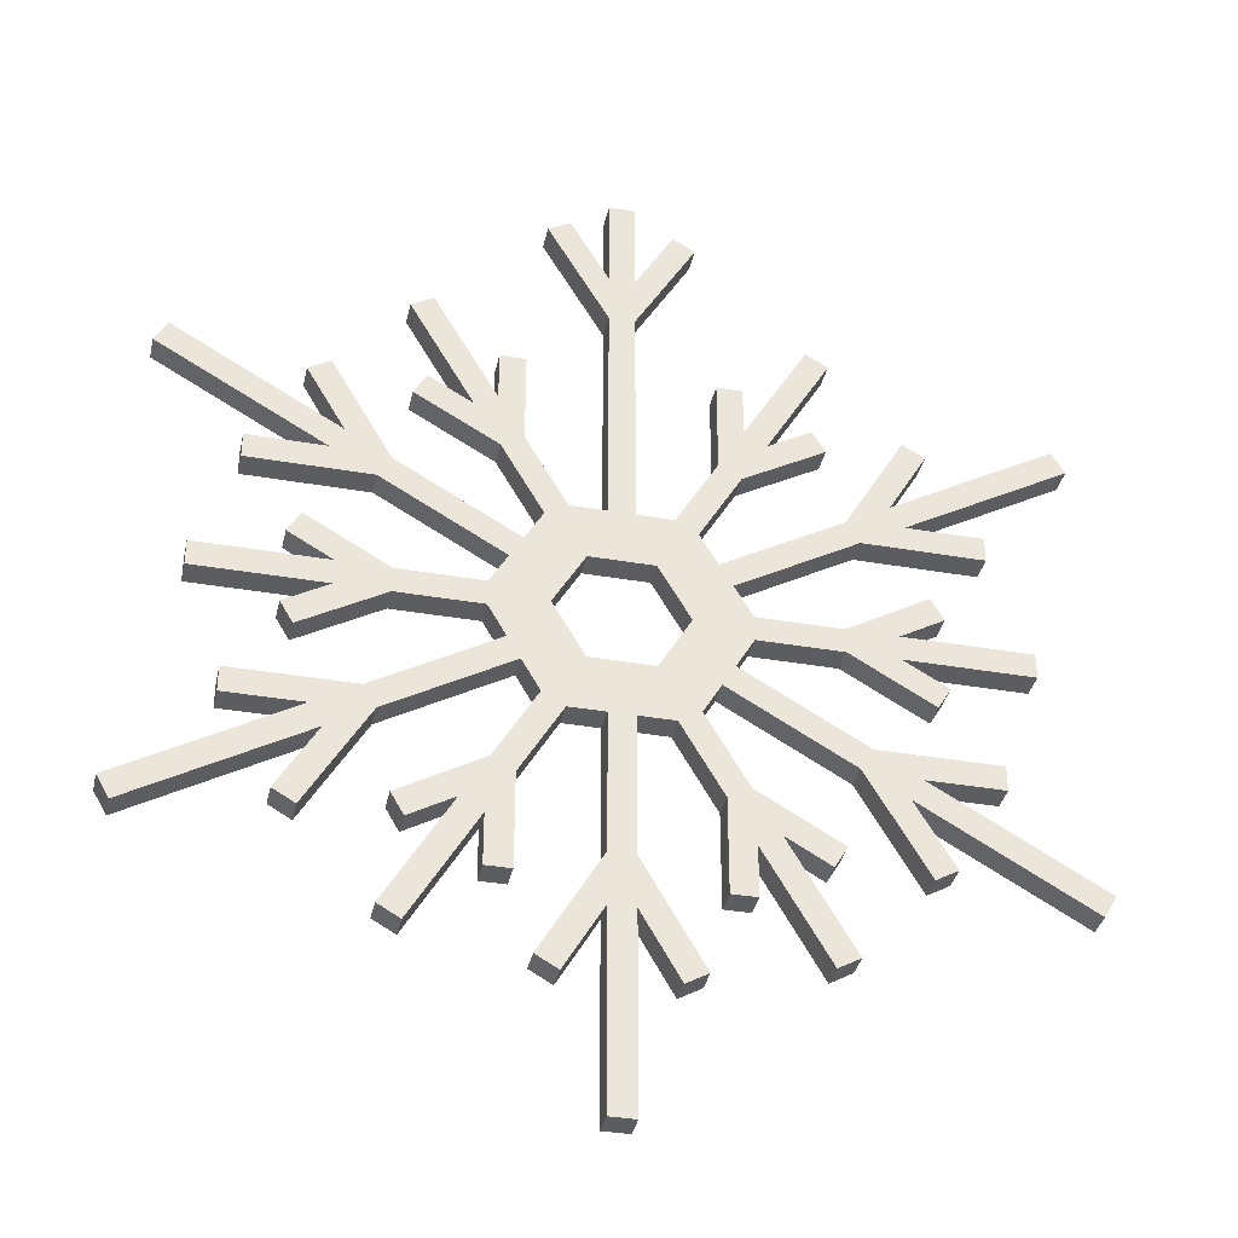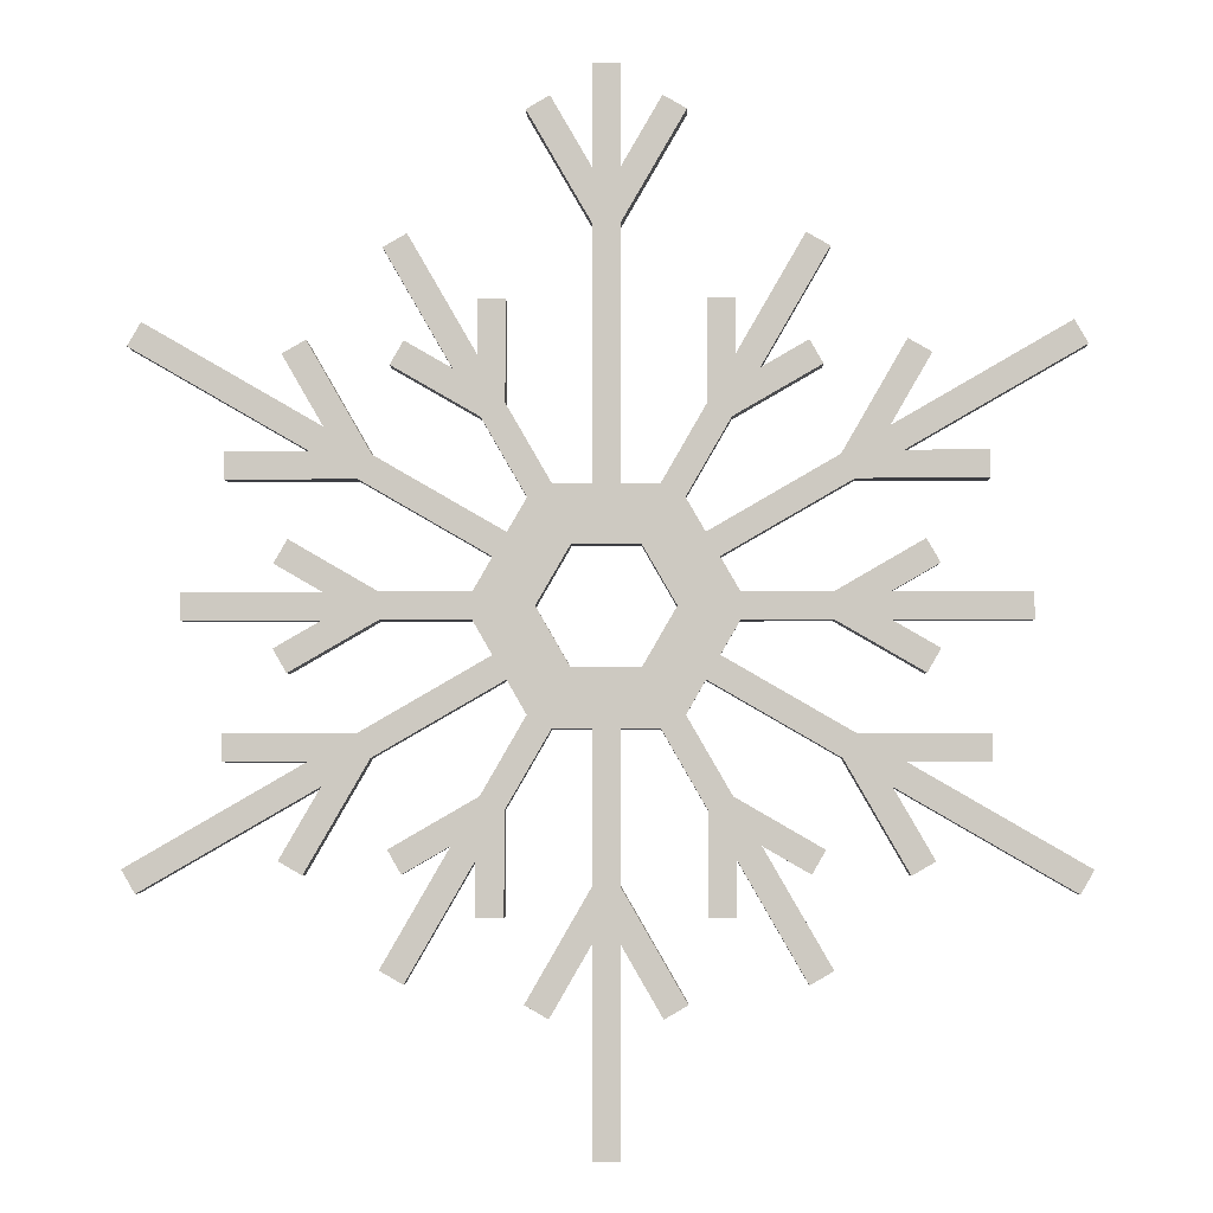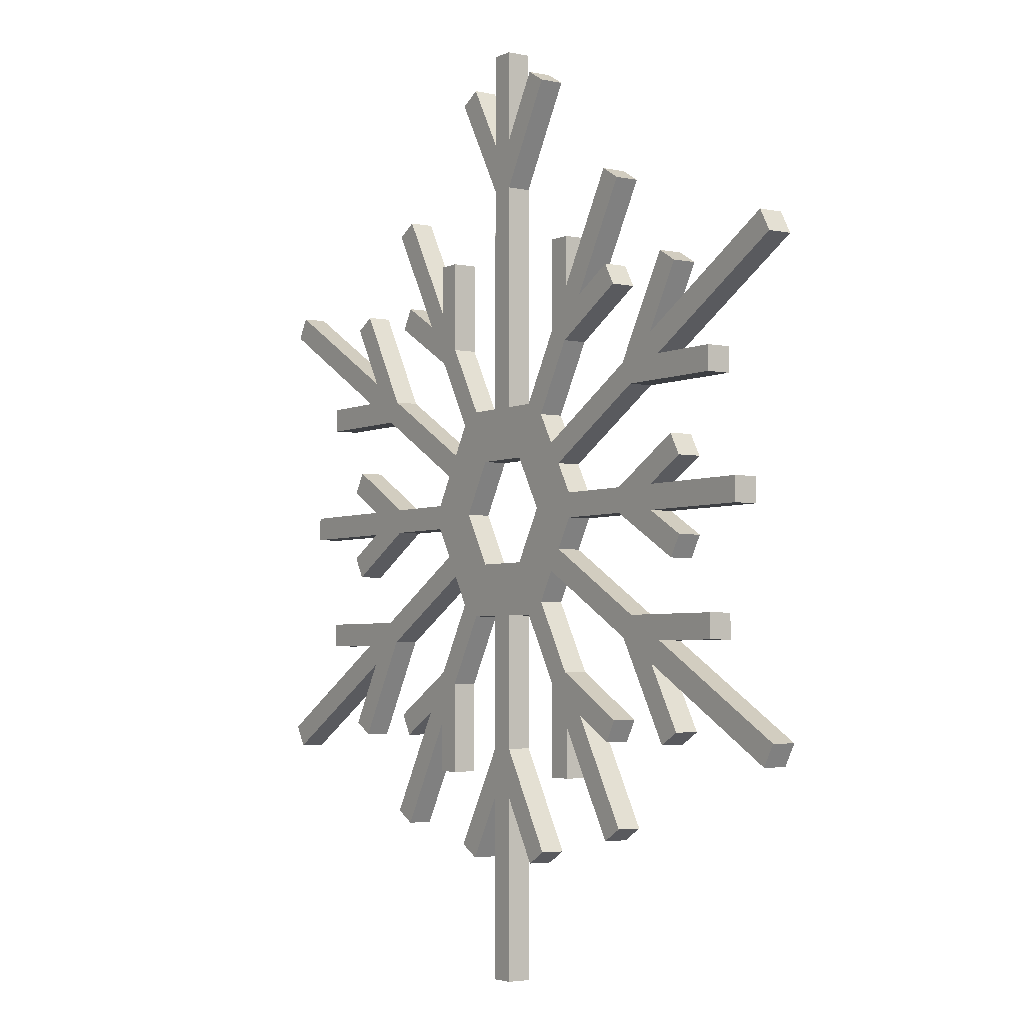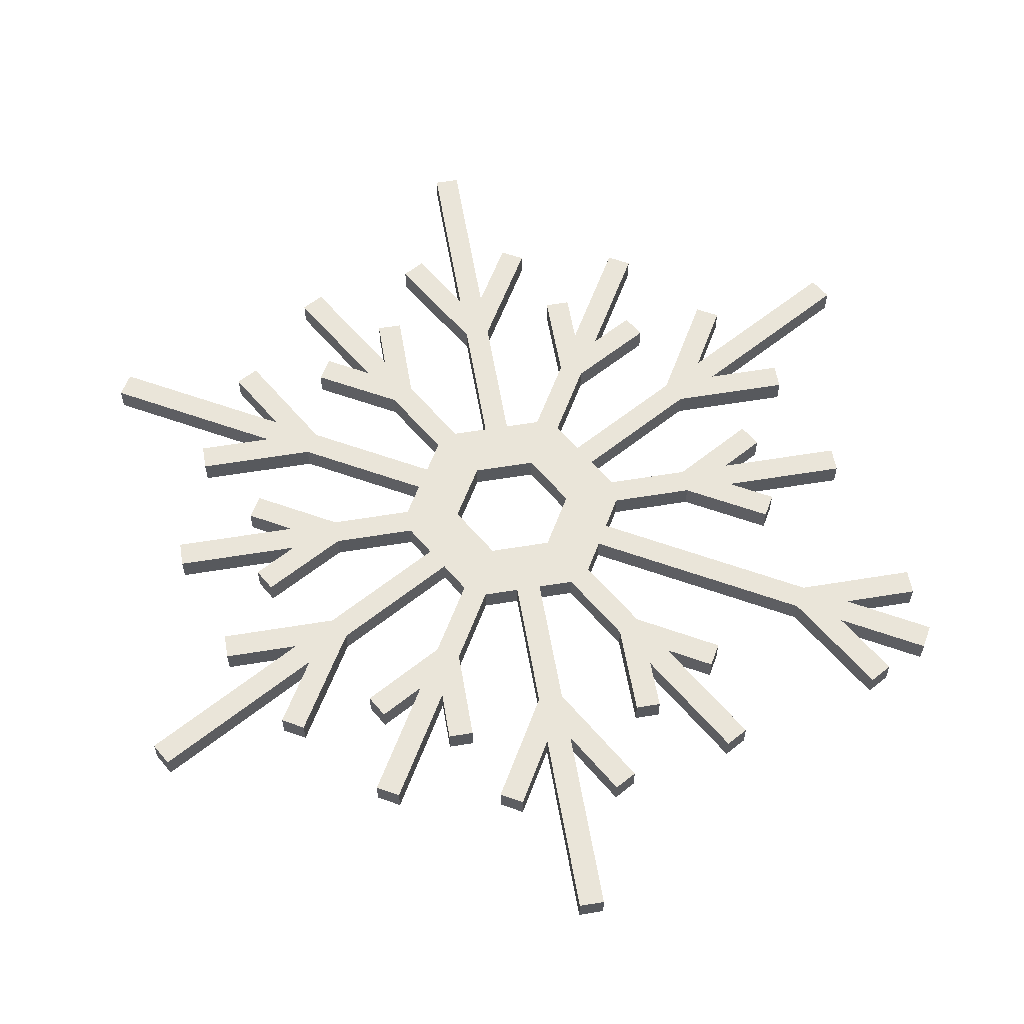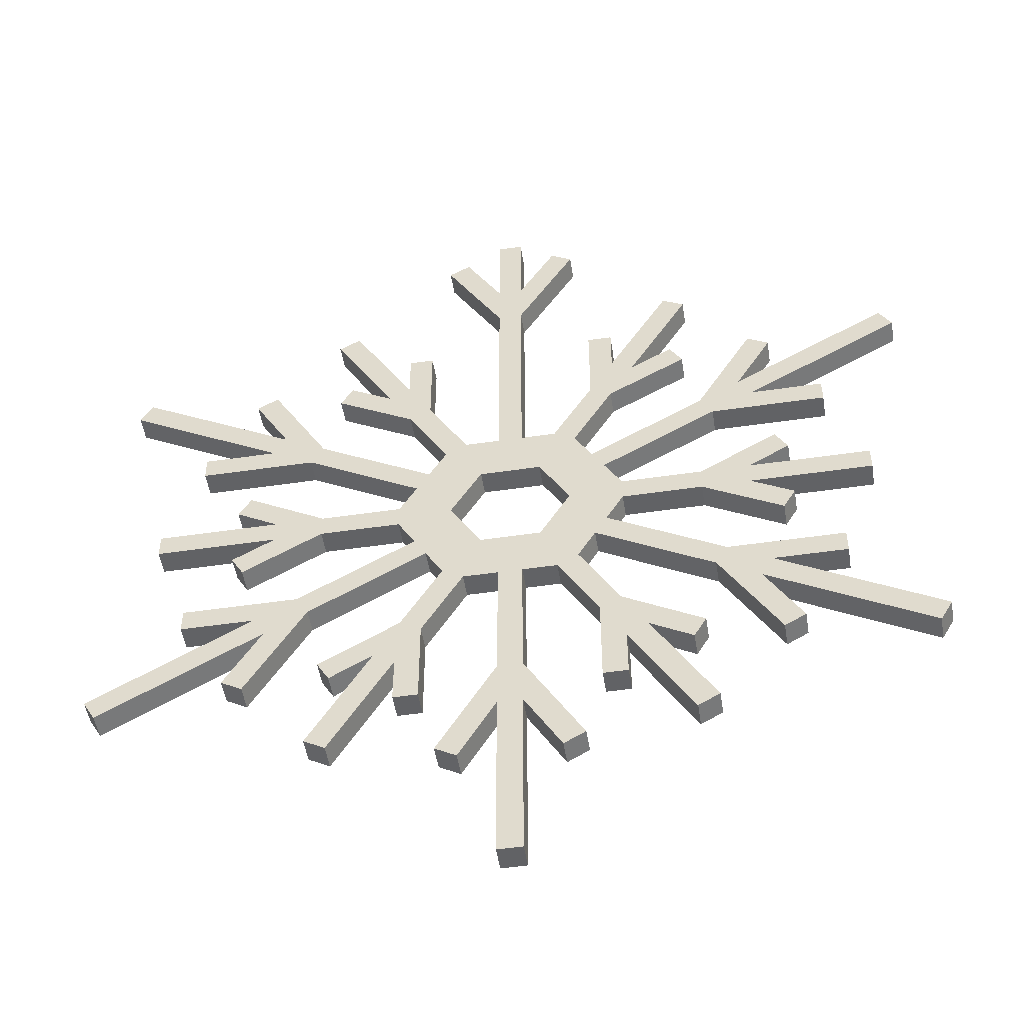
<metadata>
{"format":"obj","ext":"obj","renderer":"f3d","projection":"perspective","resolution":1024,"background":"white","views":[{"elev":-36.9,"azim":-12.6,"up":"+Y"},{"elev":-3.7,"azim":-178.9,"up":"+Y"},{"elev":-3.9,"azim":55.2,"up":"+Y"},{"elev":58.4,"azim":110.3,"up":"+Z"},{"elev":-50.6,"azim":-170.9,"up":"+Y"}]}
</metadata>
<code>
o obj1
v -1649 1010 0
v -1050 548.2 0
v -1699 923.2 0
v -999.5 634.8 0
v -1123 236.6 0
v -1000 50 0
v -1173 150 0
v -800 50 0
v -1000 -50 0
v -876.3 -448.2 0
v -1350 -548.2 0
v -1350 -448.2 0
v -1050 -548.2 0
v -999.5 -634.8 0
v -706.7 1324 0
v -543.3 841 0
v -793.3 1274 0
v -456.7 891 0
v -1123 -236.6 0
v -1173 -150 0
v -800 -50 0
v -471.1 50 0
v -471.1 -50 0
v -400 173.2 0
v -400 -173.2 0
v -443.3 -667.8 0
v -716.5 -941 0
v -766.5 -854.4 0
v -543.3 -841 0
v -456.7 -891 0
v -456.7 -1091 0
v -356.7 -1091 0
v -356.7 -717.8 0
v -1063 -944.6 0
v -1150 -894.6 0
v -826.3 -534.8 0
v -350 -259.8 0
v -716.5 941 0
v -443.3 667.8 0
v -766.5 854.4 0
v -706.7 -1324 0
v -793.3 -1274 0
v -1350 448.2 0
v -1350 548.2 0
v -876.3 448.2 0
v -1500 -50 0
v -1500 50 0
v -1649 -1010 0
v -1699 -923.2 0
v -1063 944.6 0
v -1150 894.6 0
v -826.3 534.8 0
v -350 259.8 0
v -278.9 -383 0
v -278.9 383 0
v 50 1933 0
v -50 1558 0
v -50 1933 0
v -50 1358 0
v -50 433 0
v 50 1558 0
v 50 433 0
v 50 1358 0
v 200 1818 0
v 286.6 1768 0
v -50 -983 0
v -200 -1443 0
v -286.6 -1393 0
v -50 -1183 0
v -200 1818 0
v -286.6 1768 0
v 706.7 1324 0
v 543.3 841 0
v 456.7 891 0
v 793.3 1274 0
v 456.7 1091 0
v 356.7 717.8 0
v 356.7 1091 0
v 443.3 667.8 0
v 766.5 854.4 0
v 716.5 941 0
v -356.7 1091 0
v -456.7 1091 0
v -356.7 717.8 0
v -192.3 433 0
v -250 0 0
v -125 216.5 0
v 125 216.5 0
v 192.3 433 0
v 250 0 0
v 278.9 383 0
v 443.3 -667.8 0
v 543.3 -841 0
v 456.7 -891 0
v 766.5 -854.4 0
v 716.5 -941 0
v 350 259.8 0
v 278.9 -383 0
v 350 -259.8 0
v 400 173.2 0
v 826.3 534.8 0
v 400 -173.2 0
v 876.3 448.2 0
v 1063 944.6 0
v 999.5 634.8 0
v 1150 894.6 0
v 471.1 -50 0
v 471.1 50 0
v 800 50 0
v 800 -50 0
v 1123 236.6 0
v 1000 50 0
v 1173 150 0
v 876.3 -448.2 0
v 1050 -548.2 0
v 999.5 -634.8 0
v 1350 -448.2 0
v 1350 -548.2 0
v 1649 -1010 0
v 1699 -923.2 0
v 1500 50 0
v 1000 -50 0
v 1500 -50 0
v 1123 -236.6 0
v 1173 -150 0
v 1649 1010 0
v 1050 548.2 0
v 1699 923.2 0
v 1350 448.2 0
v 1350 548.2 0
v 706.7 -1324 0
v 793.3 -1274 0
v 826.3 -534.8 0
v 1063 -944.6 0
v 1150 -894.6 0
v -192.3 -433 0
v -125 -216.5 0
v -50 -433 0
v 125 -216.5 0
v 50 -433 0
v -50 -1933 0
v 192.3 -433 0
v 356.7 -717.8 0
v 356.7 -1091 0
v 456.7 -1091 0
v 50 -983 0
v 50 -1183 0
v 200 -1443 0
v 286.6 -1393 0
v 50 -1933 0
v -1649 -1010 100
v -1050 -548.2 100
v -1699 -923.2 100
v -999.5 -634.8 100
v -1000 -50 100
v -1500 50 100
v -1500 -50 100
v -1000 50 100
v -876.3 448.2 100
v -1350 548.2 100
v -1350 448.2 100
v -1050 548.2 100
v -999.5 634.8 100
v -706.7 -1324 100
v -543.3 -841 100
v -793.3 -1274 100
v -456.7 -891 100
v -1063 -944.6 100
v -1150 -894.6 100
v -826.3 -534.8 100
v -876.3 -448.2 100
v -400 -173.2 100
v -350 -259.8 100
v -400 173.2 100
v -443.3 667.8 100
v -716.5 941 100
v -766.5 854.4 100
v -543.3 841 100
v -456.7 891 100
v -456.7 1091 100
v -356.7 1091 100
v -356.7 717.8 100
v -1123 -236.6 100
v -1173 -150 100
v -800 -50 100
v -800 50 100
v -471.1 50 100
v -471.1 -50 100
v -716.5 -941 100
v -443.3 -667.8 100
v -766.5 -854.4 100
v -706.7 1324 100
v -793.3 1274 100
v -1350 -448.2 100
v -1350 -548.2 100
v -1123 236.6 100
v -1173 150 100
v -1649 1010 100
v -1699 923.2 100
v 50 -1933 100
v -50 -1183 100
v -50 -1933 100
v -50 -983 100
v -50 -433 100
v 50 -1183 100
v 50 -983 100
v 50 -433 100
v 200 -1443 100
v 286.6 -1393 100
v -50 1358 100
v -200 1818 100
v -286.6 1768 100
v -50 1558 100
v -200 -1443 100
v -286.6 -1393 100
v -1063 944.6 100
v -1150 894.6 100
v -826.3 534.8 100
v -350 259.8 100
v -278.9 -383 100
v -278.9 383 100
v 706.7 -1324 100
v 543.3 -841 100
v 456.7 -891 100
v 793.3 -1274 100
v 456.7 -1091 100
v 356.7 -717.8 100
v 356.7 -1091 100
v 443.3 -667.8 100
v 766.5 -854.4 100
v 716.5 -941 100
v -356.7 -1091 100
v -456.7 -1091 100
v -356.7 -717.8 100
v -192.3 -433 100
v -250 0 100
v -125 -216.5 100
v 125 -216.5 100
v 192.3 -433 100
v 250 0 100
v 278.9 -383 100
v 443.3 667.8 100
v 543.3 841 100
v 456.7 891 100
v 766.5 854.4 100
v 716.5 941 100
v 826.3 -534.8 100
v 400 -173.2 100
v 350 -259.8 100
v 876.3 -448.2 100
v 1063 -944.6 100
v 999.5 -634.8 100
v 1150 -894.6 100
v 471.1 -50 100
v 400 173.2 100
v 471.1 50 100
v 800 -50 100
v 800 50 100
v 1123 -236.6 100
v 1000 -50 100
v 1173 -150 100
v 876.3 448.2 100
v 1050 548.2 100
v 999.5 634.8 100
v 1350 448.2 100
v 1350 548.2 100
v 1649 1010 100
v 1699 923.2 100
v 1500 -50 100
v 1000 50 100
v 1500 50 100
v 1123 236.6 100
v 1173 150 100
v 1649 -1010 100
v 1050 -548.2 100
v 1699 -923.2 100
v 1350 -448.2 100
v 1350 -548.2 100
v 706.7 1324 100
v 793.3 1274 100
v 278.9 383 100
v 350 259.8 100
v 826.3 534.8 100
v 1063 944.6 100
v 1150 894.6 100
v -192.3 433 100
v -125 216.5 100
v -50 433 100
v 125 216.5 100
v 50 433 100
v -50 1933 100
v 192.3 433 100
v 356.7 717.8 100
v 356.7 1091 100
v 456.7 1091 100
v 50 1933 100
v 50 1358 100
v 50 1558 100
v 286.6 1768 100
v 200 1818 100
f 1 2 3
f 2 1 4
f 5 6 7
f 6 5 8
f 6 8 9
f 10 11 12
f 11 10 13
f 13 10 14
f 15 16 17
f 16 15 18
f 9 19 20
f 19 9 21
f 21 9 8
f 21 8 22
f 21 22 23
f 23 22 24
f 23 24 25
f 26 27 28
f 27 26 29
f 29 26 30
f 30 26 31
f 31 26 32
f 32 26 33
f 14 34 35
f 34 14 36
f 36 14 10
f 36 10 25
f 36 25 37
f 37 25 24
f 38 39 40
f 39 38 16
f 39 16 18
f 29 41 42
f 41 29 30
f 2 43 44
f 43 2 45
f 45 2 4
f 6 46 47
f 46 6 9
f 13 48 49
f 48 13 14
f 50 4 51
f 4 50 52
f 4 52 45
f 45 52 24
f 24 52 53
f 24 53 37
f 37 53 54
f 54 53 55
f 56 57 58
f 57 56 59
f 59 56 60
f 61 62 56
f 62 61 63
f 63 61 64
f 63 64 65
f 66 67 68
f 67 66 69
f 70 59 71
f 59 70 57
f 72 73 74
f 73 72 75
f 76 77 78
f 77 76 79
f 79 76 74
f 79 74 73
f 79 73 80
f 80 73 81
f 82 18 83
f 18 82 39
f 39 82 84
f 39 84 55
f 55 84 85
f 55 85 86
f 86 85 87
f 87 85 60
f 87 60 88
f 88 60 62
f 62 60 56
f 88 62 89
f 88 89 90
f 90 89 91
f 91 89 77
f 91 77 79
f 92 93 94
f 93 92 95
f 93 95 96
f 97 98 91
f 98 97 99
f 99 97 100
f 100 97 101
f 99 100 102
f 100 101 103
f 103 101 104
f 103 104 105
f 105 104 106
f 100 107 102
f 107 100 108
f 107 108 109
f 107 109 110
f 110 109 111
f 110 111 112
f 112 111 113
f 114 115 116
f 115 114 117
f 115 117 118
f 115 119 116
f 119 115 120
f 121 122 112
f 122 121 123
f 110 122 124
f 122 110 112
f 124 122 125
f 126 127 105
f 127 126 128
f 103 127 129
f 127 103 105
f 129 127 130
f 93 131 94
f 131 93 132
f 102 133 99
f 133 102 114
f 133 114 134
f 134 114 116
f 134 116 135
f 54 33 26
f 33 54 136
f 136 54 86
f 86 54 55
f 136 86 137
f 136 137 138
f 138 137 139
f 138 139 140
f 138 140 66
f 66 140 69
f 69 140 141
f 140 139 142
f 142 139 90
f 142 90 98
f 142 98 143
f 98 90 91
f 143 98 92
f 143 92 144
f 144 92 145
f 145 92 94
f 146 147 140
f 147 146 148
f 148 146 149
f 140 150 141
f 150 140 147
f 151 152 153
f 152 151 154
f 155 156 157
f 156 155 158
f 159 160 161
f 160 159 162
f 162 159 163
f 164 165 166
f 165 164 167
f 168 154 169
f 154 168 170
f 154 170 171
f 171 170 172
f 172 170 173
f 172 173 174
f 175 176 177
f 176 175 178
f 178 175 179
f 179 175 180
f 180 175 181
f 181 175 182
f 183 155 184
f 155 183 185
f 155 185 186
f 186 185 187
f 187 185 188
f 187 188 172
f 187 172 174
f 189 190 191
f 190 189 165
f 190 165 167
f 178 192 193
f 192 178 179
f 152 194 195
f 194 152 171
f 171 152 154
f 158 196 197
f 196 158 186
f 186 158 155
f 162 198 199
f 198 162 163
f 200 201 202
f 201 200 203
f 203 200 204
f 205 206 207
f 206 205 208
f 206 208 209
f 210 211 212
f 211 210 213
f 214 203 215
f 203 214 201
f 163 216 217
f 216 163 218
f 218 163 159
f 218 159 174
f 218 174 219
f 219 174 173
f 219 173 220
f 219 220 221
f 222 223 224
f 223 222 225
f 226 227 228
f 227 226 229
f 229 226 224
f 229 224 223
f 229 223 230
f 230 223 231
f 232 167 233
f 167 232 190
f 190 232 234
f 190 234 220
f 220 234 235
f 220 235 236
f 220 236 221
f 236 235 237
f 237 235 204
f 237 204 238
f 238 204 207
f 207 204 200
f 207 200 205
f 238 207 239
f 238 239 240
f 240 239 241
f 241 239 227
f 241 227 229
f 242 243 244
f 243 242 245
f 243 245 246
f 247 248 249
f 248 247 250
f 250 247 251
f 250 251 252
f 252 251 253
f 254 255 248
f 255 254 256
f 256 254 257
f 256 257 258
f 258 257 259
f 258 259 260
f 260 259 261
f 262 263 264
f 263 262 265
f 263 265 266
f 263 267 264
f 267 263 268
f 269 270 260
f 270 269 271
f 258 270 272
f 270 258 260
f 272 270 273
f 274 275 252
f 275 274 276
f 250 275 277
f 275 250 252
f 277 275 278
f 243 279 244
f 279 243 280
f 249 281 241
f 281 249 282
f 282 249 255
f 282 255 283
f 255 249 248
f 283 255 262
f 283 262 284
f 284 262 264
f 284 264 285
f 221 182 175
f 182 221 286
f 286 221 236
f 286 236 287
f 286 287 288
f 288 287 289
f 288 289 290
f 288 290 210
f 210 290 213
f 213 290 291
f 290 289 292
f 292 289 240
f 292 240 281
f 292 281 293
f 281 240 241
f 293 281 242
f 293 242 294
f 294 242 295
f 295 242 244
f 290 296 291
f 296 290 297
f 296 297 298
f 298 297 299
f 298 299 300
f 294 77 293
f 77 294 78
f 293 89 292
f 89 293 77
f 290 89 62
f 89 290 292
f 63 290 62
f 290 63 297
f 65 297 63
f 297 65 299
f 300 65 64
f 65 300 299
f 300 61 298
f 61 300 64
f 56 298 61
f 298 56 296
f 291 56 58
f 56 291 296
f 291 57 213
f 57 291 58
f 70 213 57
f 213 70 211
f 212 70 71
f 70 212 211
f 212 59 210
f 59 212 71
f 210 60 288
f 60 210 59
f 286 60 85
f 60 286 288
f 84 286 85
f 286 84 182
f 82 182 84
f 182 82 181
f 180 82 83
f 82 180 181
f 180 18 179
f 18 180 83
f 15 179 18
f 179 15 192
f 193 15 17
f 15 193 192
f 193 16 178
f 16 193 17
f 176 16 38
f 16 176 178
f 176 40 177
f 40 176 38
f 175 40 39
f 40 175 177
f 175 55 221
f 55 175 39
f 221 53 219
f 53 221 55
f 218 53 52
f 53 218 219
f 50 218 52
f 218 50 216
f 217 50 51
f 50 217 216
f 217 4 163
f 4 217 51
f 198 4 1
f 4 198 163
f 198 3 199
f 3 198 1
f 162 3 2
f 3 162 199
f 160 2 44
f 2 160 162
f 160 43 161
f 43 160 44
f 159 43 45
f 43 159 161
f 174 45 24
f 45 174 159
f 174 22 187
f 22 174 24
f 186 22 8
f 22 186 187
f 196 8 5
f 8 196 186
f 196 7 197
f 7 196 5
f 158 7 6
f 7 158 197
f 156 6 47
f 6 156 158
f 156 46 157
f 46 156 47
f 155 46 9
f 46 155 157
f 184 9 20
f 9 184 155
f 184 19 183
f 19 184 20
f 185 19 21
f 19 185 183
f 188 21 23
f 21 188 185
f 188 25 172
f 25 188 23
f 171 25 10
f 25 171 172
f 194 10 12
f 10 194 171
f 194 11 195
f 11 194 12
f 152 11 13
f 11 152 195
f 153 13 49
f 13 153 152
f 153 48 151
f 48 153 49
f 154 48 14
f 48 154 151
f 154 35 169
f 35 154 14
f 168 35 34
f 35 168 169
f 36 168 34
f 168 36 170
f 173 36 37
f 36 173 170
f 173 54 220
f 54 173 37
f 220 26 190
f 26 220 54
f 191 26 28
f 26 191 190
f 191 27 189
f 27 191 28
f 165 27 29
f 27 165 189
f 165 42 166
f 42 165 29
f 164 42 41
f 42 164 166
f 30 164 41
f 164 30 167
f 167 31 233
f 31 167 30
f 232 31 32
f 31 232 233
f 33 232 32
f 232 33 234
f 136 234 33
f 234 136 235
f 204 136 138
f 136 204 235
f 204 66 203
f 66 204 138
f 203 68 215
f 68 203 66
f 214 68 67
f 68 214 215
f 69 214 67
f 214 69 201
f 201 141 202
f 141 201 69
f 200 141 150
f 141 200 202
f 147 200 150
f 200 147 205
f 205 148 208
f 148 205 147
f 209 148 149
f 148 209 208
f 146 209 149
f 209 146 206
f 140 206 146
f 206 140 207
f 239 140 142
f 140 239 207
f 239 143 227
f 143 239 142
f 227 144 228
f 144 227 143
f 226 144 145
f 144 226 228
f 94 226 145
f 226 94 224
f 224 131 222
f 131 224 94
f 225 131 132
f 131 225 222
f 93 225 132
f 225 93 223
f 231 93 96
f 93 231 223
f 95 231 96
f 231 95 230
f 229 95 92
f 95 229 230
f 98 229 92
f 229 98 241
f 99 241 98
f 241 99 249
f 247 99 133
f 99 247 249
f 247 134 251
f 134 247 133
f 253 134 135
f 134 253 251
f 116 253 135
f 253 116 252
f 274 116 119
f 116 274 252
f 120 274 119
f 274 120 276
f 275 120 115
f 120 275 276
f 278 115 118
f 115 278 275
f 117 278 118
f 278 117 277
f 250 117 114
f 117 250 277
f 248 114 102
f 114 248 250
f 107 248 102
f 248 107 254
f 257 107 110
f 107 257 254
f 259 110 124
f 110 259 257
f 125 259 124
f 259 125 261
f 260 125 122
f 125 260 261
f 269 122 123
f 122 269 260
f 121 269 123
f 269 121 271
f 270 121 112
f 121 270 271
f 273 112 113
f 112 273 270
f 111 273 113
f 273 111 272
f 258 111 109
f 111 258 272
f 256 109 108
f 109 256 258
f 100 256 108
f 256 100 255
f 262 100 103
f 100 262 255
f 265 103 129
f 103 265 262
f 130 265 129
f 265 130 266
f 263 130 127
f 130 263 266
f 268 127 128
f 127 268 263
f 126 268 128
f 268 126 267
f 264 126 105
f 126 264 267
f 106 264 105
f 264 106 285
f 284 106 104
f 106 284 285
f 284 101 283
f 101 284 104
f 282 101 97
f 101 282 283
f 91 282 97
f 282 91 281
f 79 281 91
f 281 79 242
f 245 79 80
f 79 245 242
f 81 245 80
f 245 81 246
f 243 81 73
f 81 243 246
f 75 243 73
f 243 75 280
f 279 75 72
f 75 279 280
f 279 74 244
f 74 279 72
f 76 244 74
f 244 76 295
f 294 76 78
f 76 294 295
f 289 87 88
f 87 289 287
f 289 90 240
f 90 289 88
f 240 139 238
f 139 240 90
f 237 139 137
f 139 237 238
f 86 237 137
f 237 86 236
f 87 236 86
f 236 87 287

</code>
